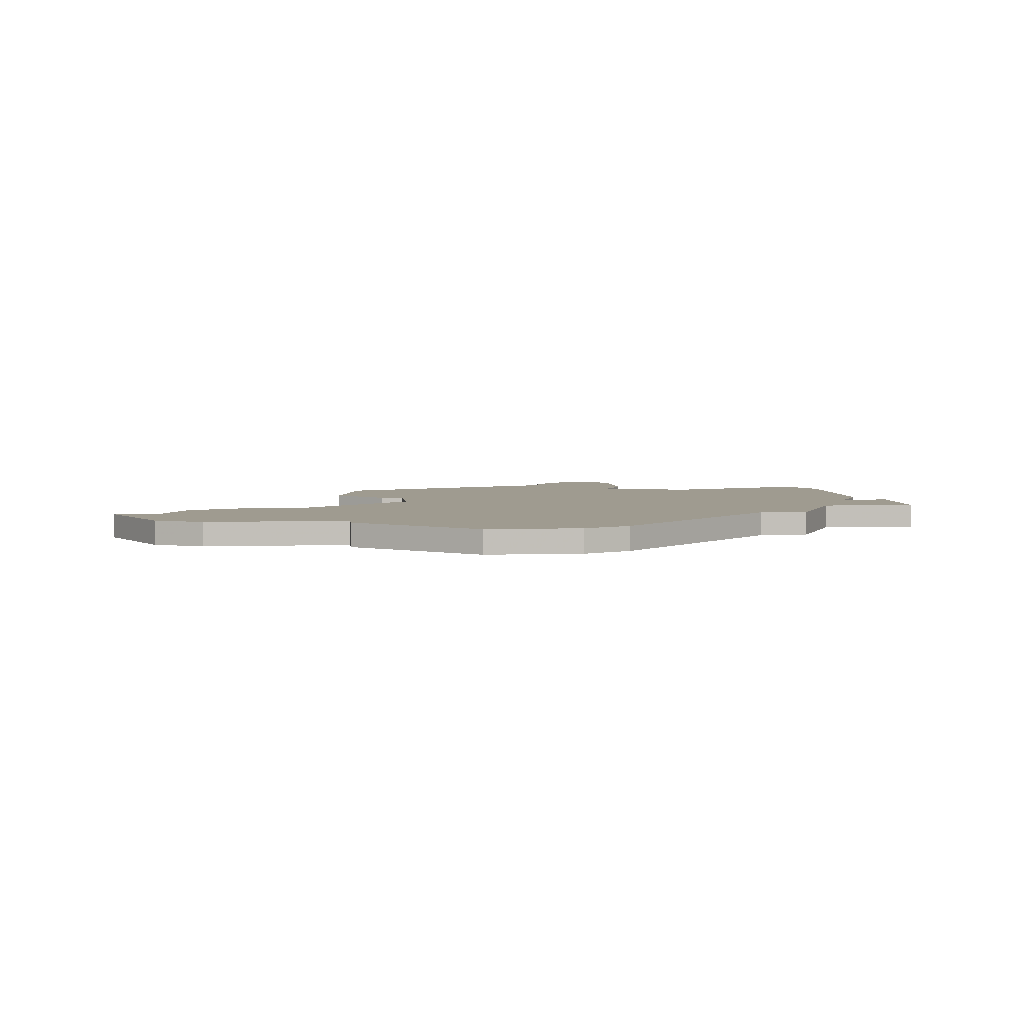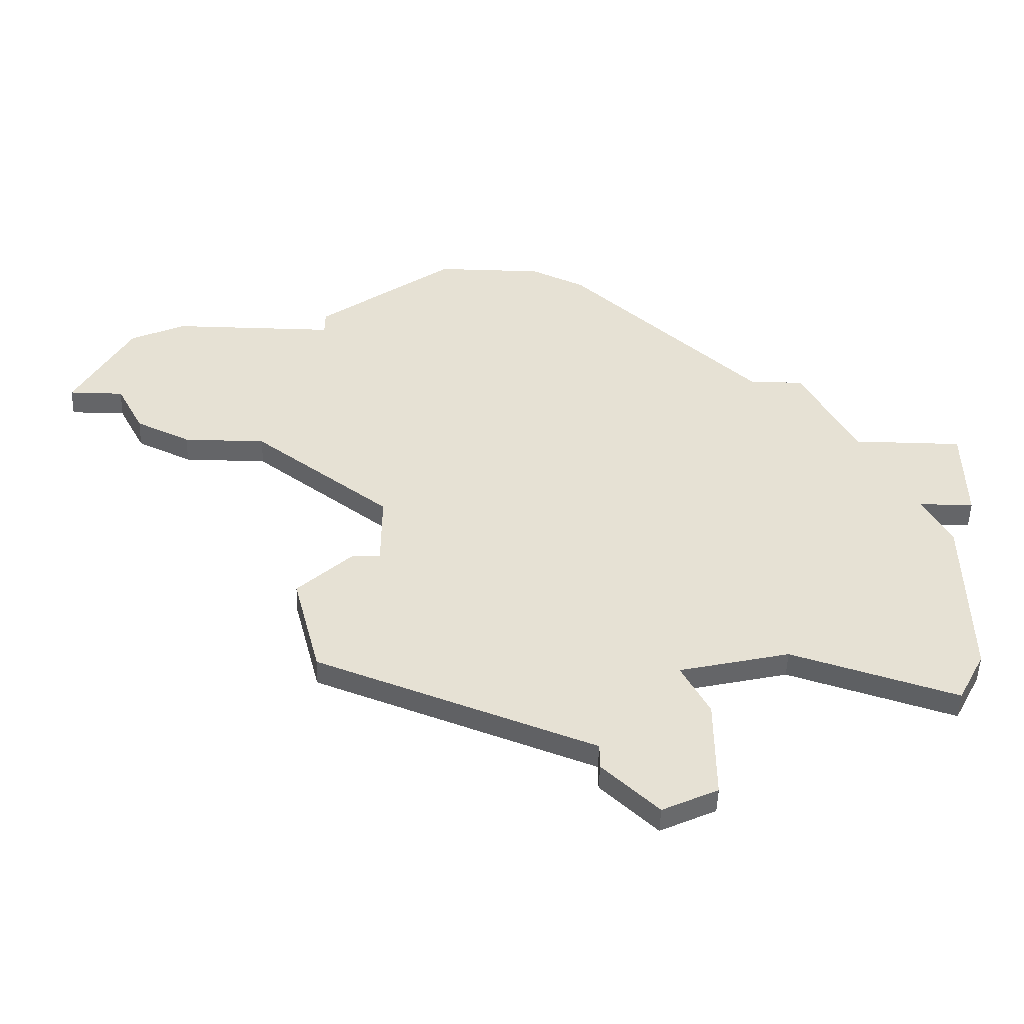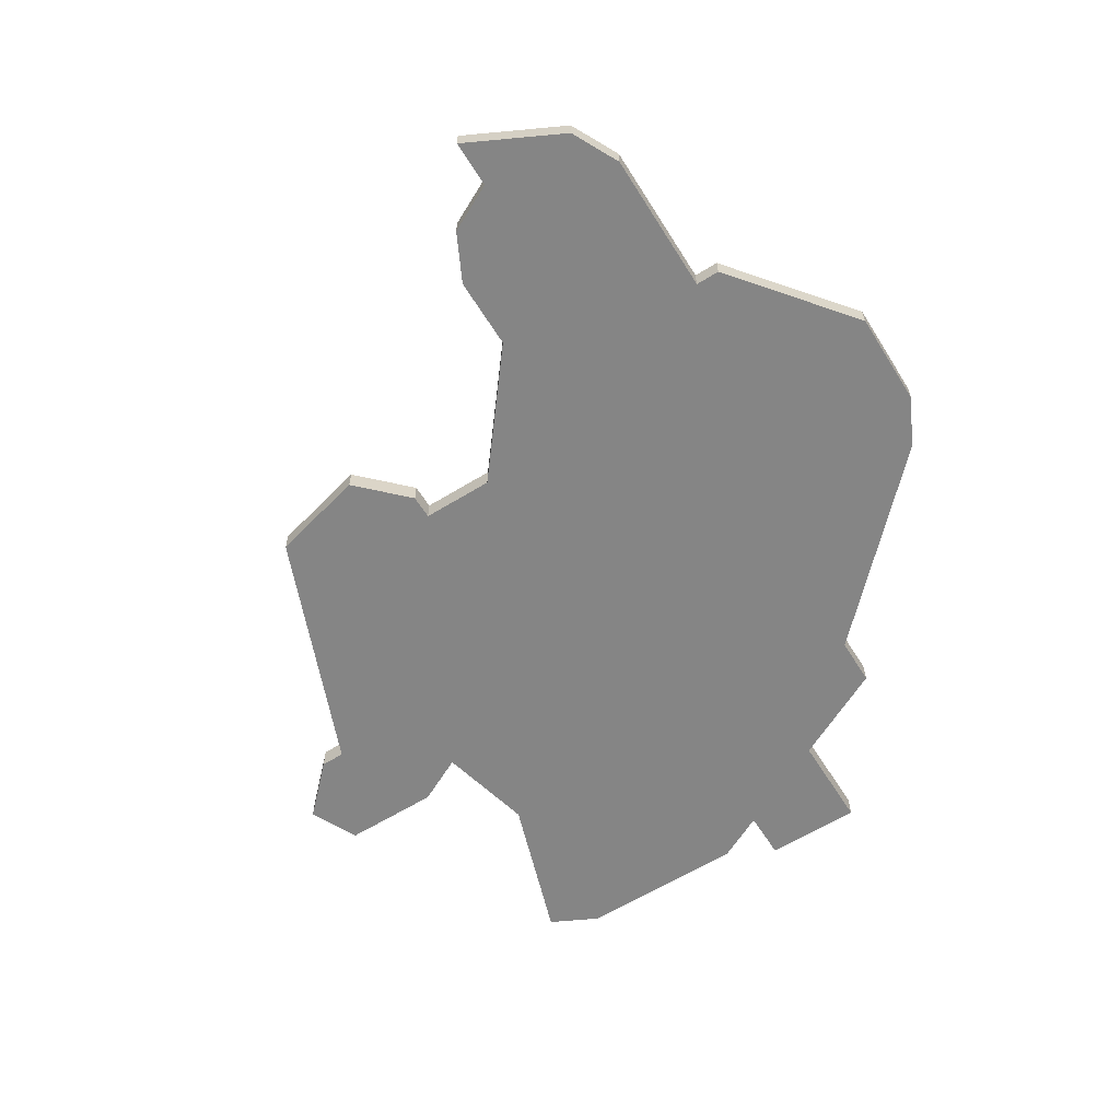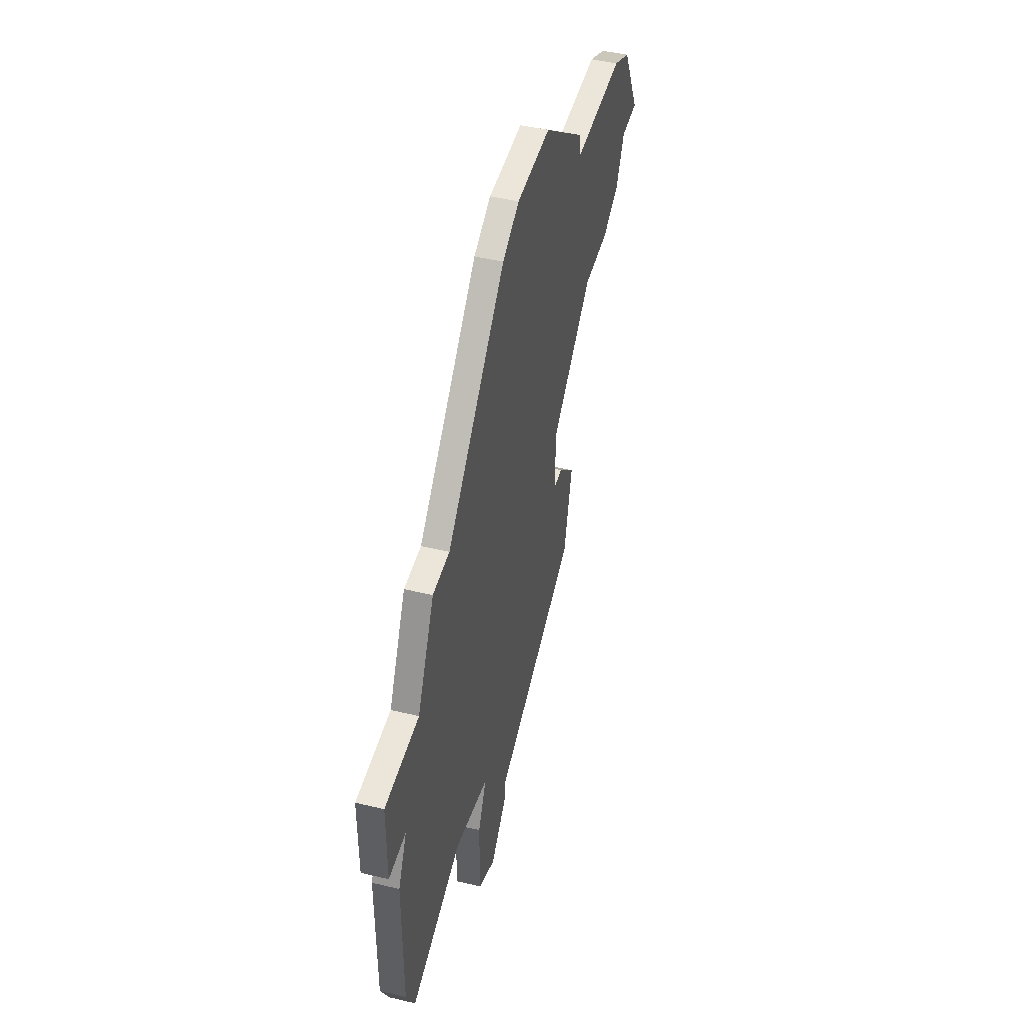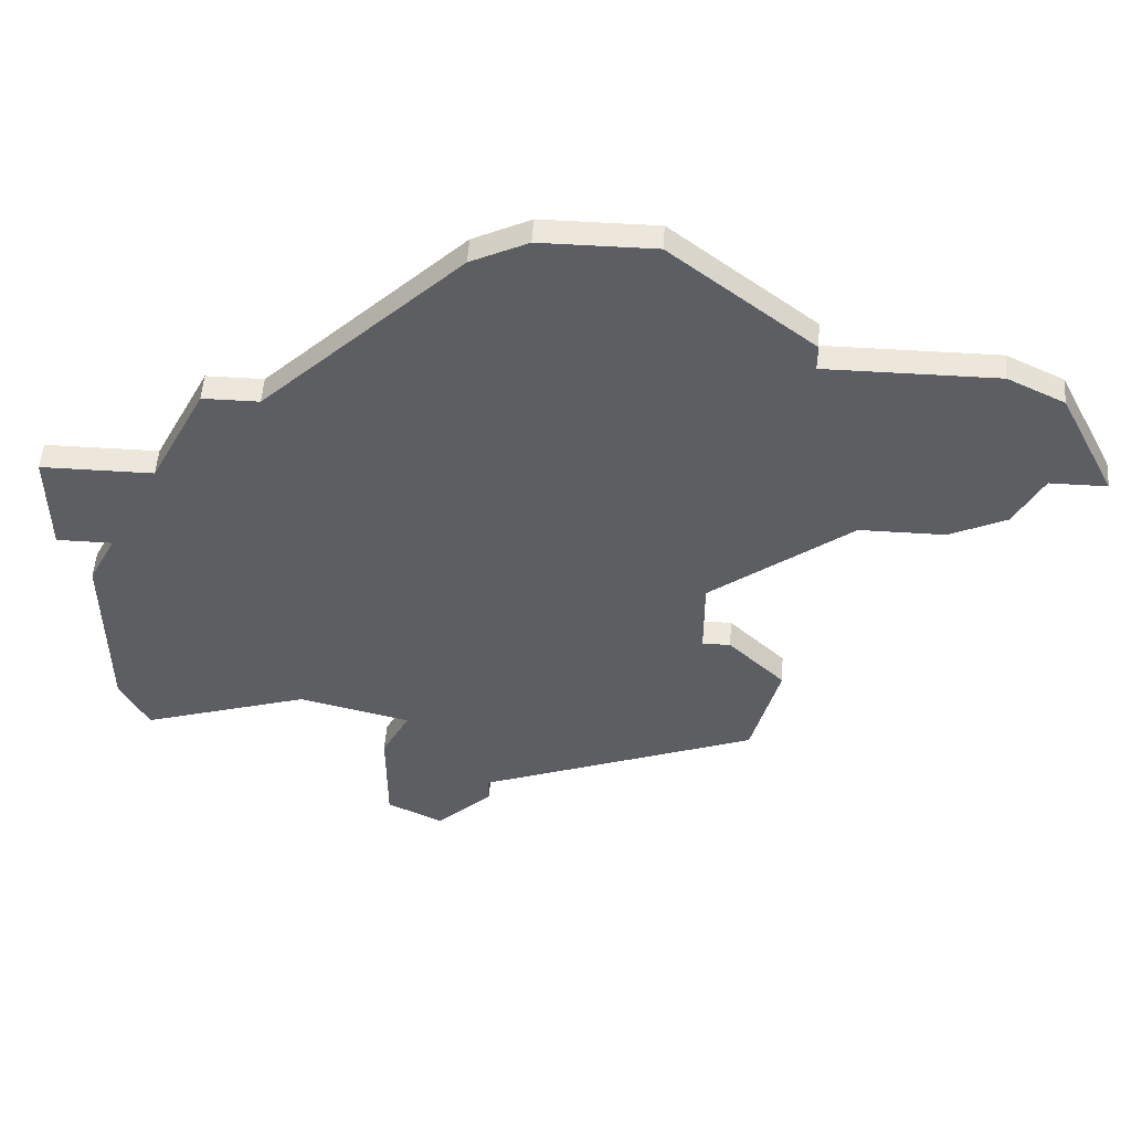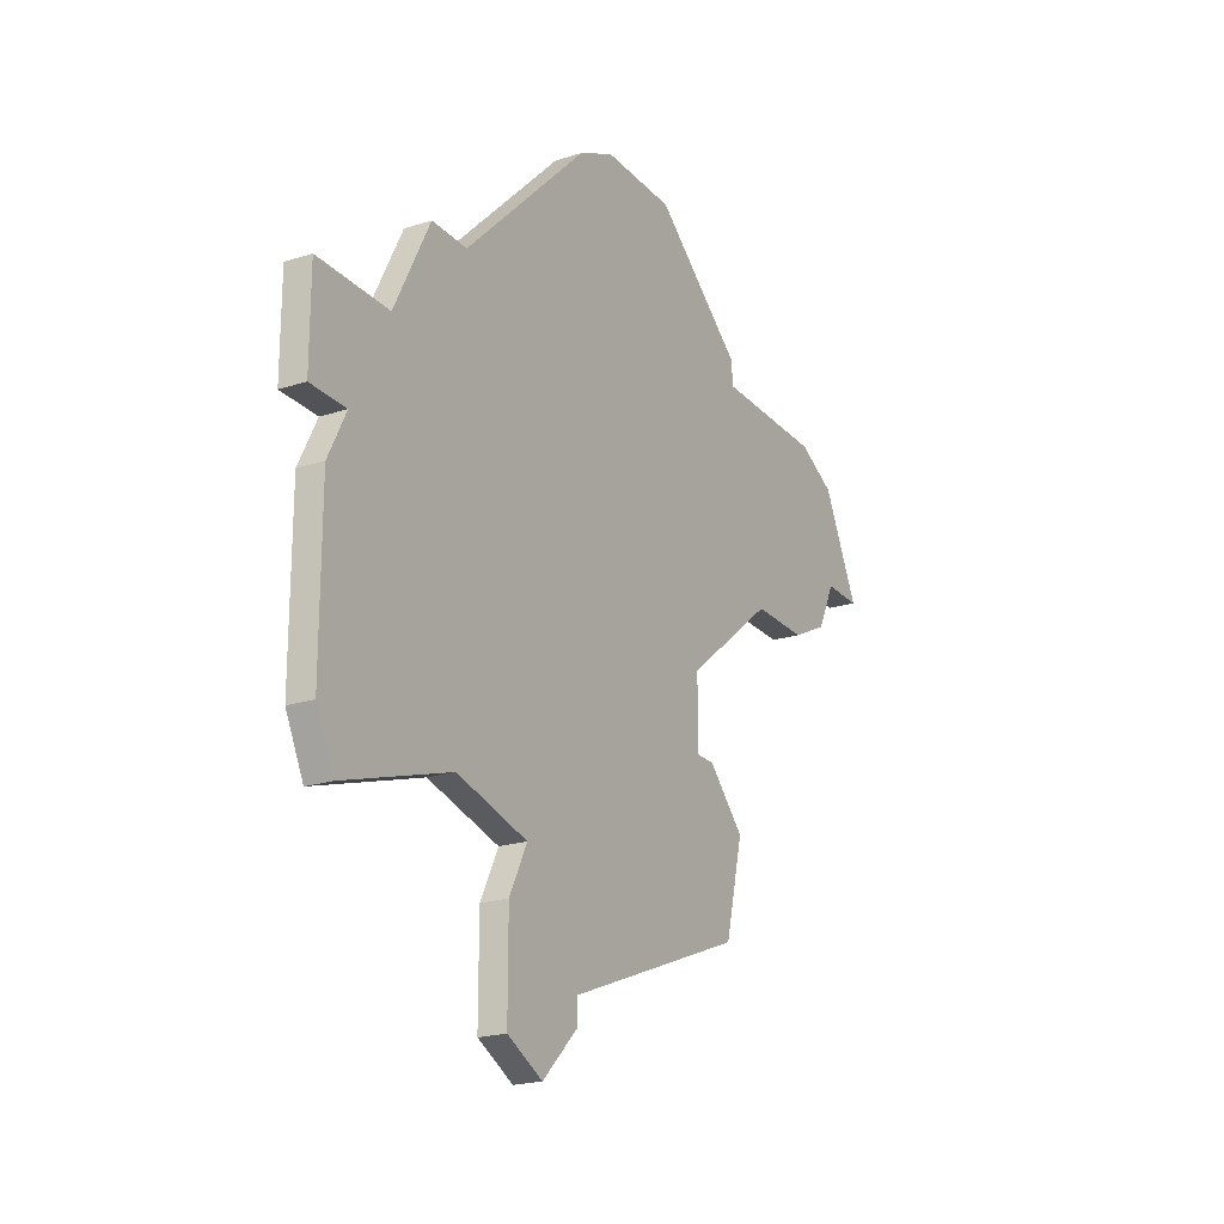
<metadata>
{"format":"obj","ext":"obj","renderer":"f3d","projection":"perspective","resolution":1024,"background":"white","views":[{"elev":4.0,"azim":173.6,"up":"+Z"},{"elev":-51.5,"azim":178.2,"up":"+Y"},{"elev":-61.8,"azim":122.0,"up":"+Z"},{"elev":46.9,"azim":-75.0,"up":"+Y"},{"elev":52.1,"azim":4.0,"up":"+Y"},{"elev":-21.7,"azim":-60.6,"up":"+Y"}]}
</metadata>
<code>
v 4673 -1460 0
v 4673 -1460 1
v 4681 -1427 0
v 4681 -1427 1
v 4664 -1439 0
v 4664 -1439 1
v 4672 -1453 0
v 4672 -1453 1
v 4688 -1440 0
v 4688 -1440 1
v 4696 -1437 0
v 4696 -1437 1
v 4671 -1455 0
v 4671 -1455 1
v 4671 -1459 0
v 4671 -1459 1
v 4662 -1454 0
v 4662 -1454 1
v 4662 -1443 0
v 4662 -1443 1
v 4686 -1431 0
v 4686 -1431 1
v 4686 -1432 0
v 4686 -1432 1
v 4686 -1449 0
v 4686 -1449 1
v 4661 -1449 0
v 4661 -1449 1
v 4661 -1452 0
v 4661 -1452 1
v 4661 -1445 0
v 4661 -1445 1
v 4694 -1437 0
v 4694 -1437 1
v 4694 -1433 0
v 4694 -1433 1
v 4677 -1427 0
v 4677 -1427 1
v 4685 -1453 0
v 4685 -1453 1
v 4660 -1439 0
v 4660 -1439 1
v 4660 -1443 0
v 4660 -1443 1
v 4693 -1439 0
v 4693 -1439 1
v 4668 -1435 0
v 4668 -1435 1
v 4668 -1452 0
v 4668 -1452 1
v 4684 -1447 0
v 4684 -1447 1
v 4692 -1432 0
v 4692 -1432 1
v 4675 -1457 0
v 4675 -1457 1
v 4675 -1458 0
v 4675 -1458 1
v 4675 -1428 0
v 4675 -1428 1
v 4683 -1447 0
v 4683 -1447 1
v 4683 -1444 0
v 4683 -1444 1
v 4691 -1440 0
v 4691 -1440 1
v 4666 -1435 0
v 4666 -1435 1
f 55 15 13
f 29 49 17
f 15 55 57
f 63 7 47
f 55 13 7
f 57 1 15
f 49 27 31
f 43 41 19
f 5 49 19
f 31 19 49
f 67 47 5
f 7 49 5
f 5 47 7
f 41 5 19
f 49 29 27
f 61 55 7
f 25 61 51
f 61 7 63
f 25 39 61
f 47 59 63
f 53 65 9
f 45 65 33
f 23 9 63
f 3 23 59
f 23 63 59
f 59 37 3
f 3 21 23
f 35 11 33
f 35 33 53
f 53 9 23
f 65 53 33
f 39 55 61
f 14 16 56
f 18 50 30
f 58 56 16
f 48 8 64
f 8 14 56
f 16 2 58
f 32 28 50
f 20 42 44
f 20 50 6
f 50 20 32
f 6 48 68
f 6 50 8
f 8 48 6
f 20 6 42
f 28 30 50
f 8 56 62
f 52 62 26
f 64 8 62
f 62 40 26
f 64 60 48
f 10 66 54
f 34 66 46
f 64 10 24
f 60 24 4
f 60 64 24
f 4 38 60
f 24 22 4
f 34 12 36
f 54 34 36
f 24 10 54
f 34 54 66
f 62 56 40
f 6 68 5
f 5 68 67
f 42 6 41
f 41 6 5
f 44 42 43
f 43 42 41
f 20 44 19
f 19 44 43
f 32 20 31
f 31 20 19
f 28 32 27
f 27 32 31
f 30 28 29
f 29 28 27
f 18 30 17
f 17 30 29
f 50 18 49
f 49 18 17
f 8 50 7
f 7 50 49
f 14 8 13
f 13 8 7
f 16 14 15
f 15 14 13
f 2 16 1
f 1 16 15
f 58 2 57
f 57 2 1
f 56 58 55
f 55 58 57
f 40 56 39
f 39 56 55
f 26 40 25
f 25 40 39
f 52 26 51
f 51 26 25
f 62 52 61
f 61 52 51
f 64 62 63
f 63 62 61
f 10 64 9
f 9 64 63
f 66 10 65
f 65 10 9
f 46 66 45
f 45 66 65
f 34 46 33
f 33 46 45
f 12 34 11
f 11 34 33
f 36 12 35
f 35 12 11
f 54 36 53
f 53 36 35
f 24 54 23
f 23 54 53
f 22 24 21
f 21 24 23
f 4 22 3
f 3 22 21
f 38 4 37
f 37 4 3
f 60 38 59
f 59 38 37
f 68 48 67
f 67 48 47
f 48 60 47
f 47 60 59

</code>
